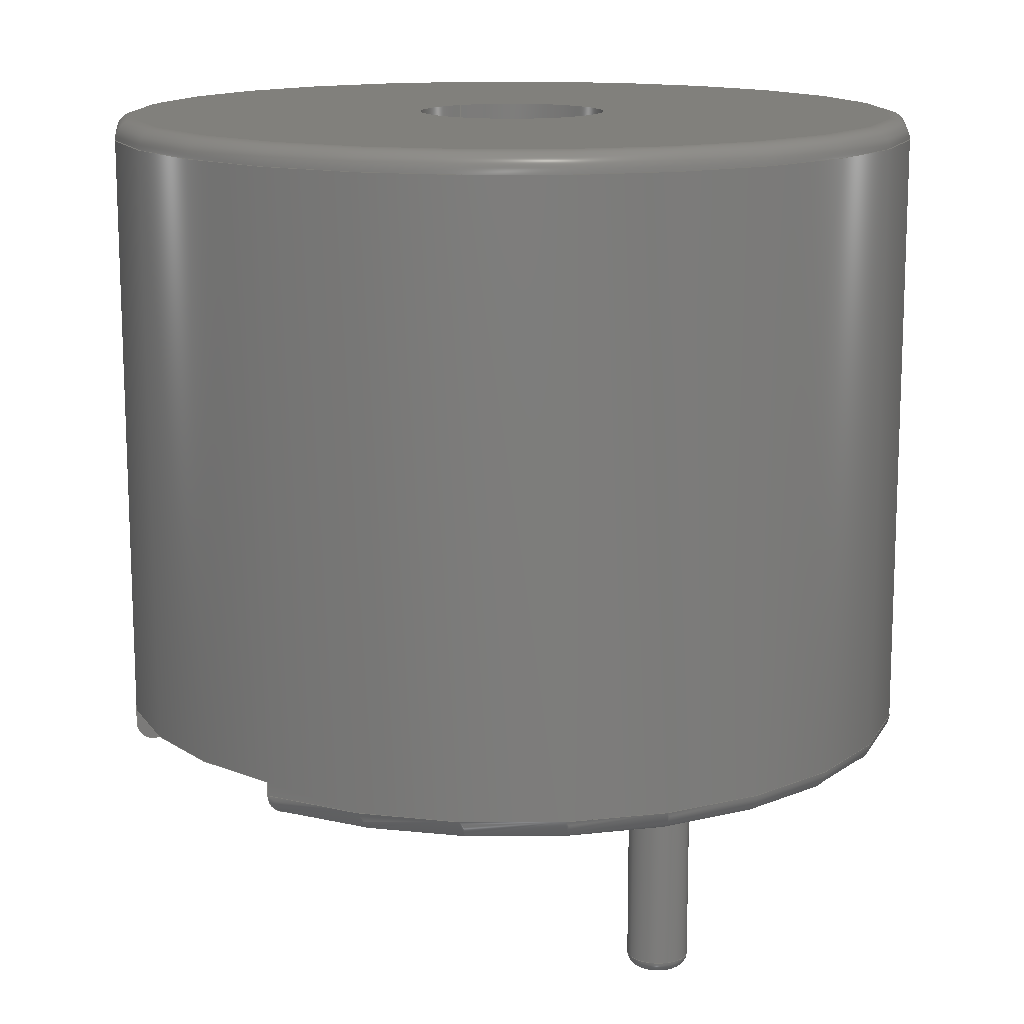
<metadata>
{"format":"step","ext":"step","renderer":"f3d","projection":"perspective","resolution":1024,"background":"white","views":[{"elev":13.8,"azim":-125.3,"up":"+Z"}]}
</metadata>
<code>
ISO-10303-21;
DATA;
#1=APPLICATION_PROTOCOL_DEFINITION('international standard','automotive_design',2000,#2);
#2=APPLICATION_CONTEXT('core data for automotive mechanical design processes');
#3=SHAPE_DEFINITION_REPRESENTATION(#4,#10);
#4=PRODUCT_DEFINITION_SHAPE('','',#5);
#5=PRODUCT_DEFINITION('design','',#6,#9);
#6=PRODUCT_DEFINITION_FORMATION('','',#7);
#7=PRODUCT('MagneticBuzzer_ProSignal_ABI_010_RC','MagneticBuzzer_ProSignal_ABI_010_RC','',(#8));
#8=PRODUCT_CONTEXT('',#2,'mechanical');
#9=PRODUCT_DEFINITION_CONTEXT('part definition',#2,'design');
#10=ADVANCED_BREP_SHAPE_REPRESENTATION('',(#11,#15),#405);
#11=AXIS2_PLACEMENT_3D('',#12,#13,#14);
#12=CARTESIAN_POINT('',(0,0,0));
#13=DIRECTION('',(0,0,1));
#14=DIRECTION('',(1,0,-0));
#15=MANIFOLD_SOLID_BREP('',#16);
#16=CLOSED_SHELL('',(#17,#93,#128,#159,#172,#211,#217,#224,#242,#260,#273,#288,#308,#326,#343,#364,#383,#390,#398));
#17=ADVANCED_FACE('',(#18),#90,.T.);
#18=FACE_BOUND('',#19,.F.);
#19=EDGE_LOOP('',(#20,#31,#38,#44,#45,#49,#57,#66,#72,#76,#82,#86));
#20=ORIENTED_EDGE('',*,*,#21,.F.);
#21=EDGE_CURVE('',#22,#24,#26,.T.);
#22=VERTEX_POINT('',#23);
#23=CARTESIAN_POINT('',(9.8,1.804e-35,0.33));
#24=VERTEX_POINT('',#25);
#25=CARTESIAN_POINT('',(5.8,5.657,0.33));
#26=CIRCLE('',#27,6);
#27=AXIS2_PLACEMENT_3D('',#28,#29,#30);
#28=CARTESIAN_POINT('',(3.8,1.804e-35,0.33));
#29=DIRECTION('',(-8.56e-35,6.015e-35,1));
#30=DIRECTION('',(1,6.69e-52,8.56e-35));
#31=ORIENTED_EDGE('',*,*,#32,.T.);
#32=EDGE_CURVE('',#22,#33,#35,.T.);
#33=VERTEX_POINT('',#34);
#34=CARTESIAN_POINT('',(9.8,-1.804e-35,9.23));
#35=LINE('',#36,#37);
#36=CARTESIAN_POINT('',(9.8,0,0.03));
#37=VECTOR('',#13,1);
#38=ORIENTED_EDGE('',*,*,#39,.T.);
#39=EDGE_CURVE('',#33,#33,#40,.T.);
#40=CIRCLE('',#41,6);
#41=AXIS2_PLACEMENT_3D('',#42,#29,#43);
#42=CARTESIAN_POINT('',(3.8,-1.804e-35,9.23));
#43=DIRECTION('',(1,-7.359e-51,8.56e-35));
#44=ORIENTED_EDGE('',*,*,#32,.F.);
#45=ORIENTED_EDGE('',*,*,#46,.F.);
#46=EDGE_CURVE('',#47,#22,#26,.T.);
#47=VERTEX_POINT('',#48);
#48=CARTESIAN_POINT('',(5.8,-5.657,0.33));
#49=ORIENTED_EDGE('',*,*,#50,.F.);
#50=EDGE_CURVE('',#51,#47,#53,.T.);
#51=VERTEX_POINT('',#52);
#52=CARTESIAN_POINT('',(5.8,-5.657,0.53));
#53=LINE('',#54,#55);
#54=CARTESIAN_POINT('',(5.8,-5.657,0.03));
#55=VECTOR('',#56,1);
#56=DIRECTION('',(-0,-0,-1));
#57=ORIENTED_EDGE('',*,*,#58,.T.);
#58=EDGE_CURVE('',#51,#59,#61,.T.);
#59=VERTEX_POINT('',#60);
#60=CARTESIAN_POINT('',(1.8,-5.657,0.53));
#61=CIRCLE('',#62,6);
#62=AXIS2_PLACEMENT_3D('',#63,#64,#65);
#63=CARTESIAN_POINT('',(3.8,0,0.53));
#64=DIRECTION('',(0,0,-1));
#65=DIRECTION('',(1,0,0));
#66=ORIENTED_EDGE('',*,*,#67,.T.);
#67=EDGE_CURVE('',#59,#68,#70,.T.);
#68=VERTEX_POINT('',#69);
#69=CARTESIAN_POINT('',(1.8,-5.657,0.33));
#70=LINE('',#71,#55);
#71=CARTESIAN_POINT('',(1.8,-5.657,0.03));
#72=ORIENTED_EDGE('',*,*,#73,.F.);
#73=EDGE_CURVE('',#74,#68,#26,.T.);
#74=VERTEX_POINT('',#75);
#75=CARTESIAN_POINT('',(1.8,5.657,0.33));
#76=ORIENTED_EDGE('',*,*,#77,.F.);
#77=EDGE_CURVE('',#78,#74,#80,.T.);
#78=VERTEX_POINT('',#79);
#79=CARTESIAN_POINT('',(1.8,5.657,0.53));
#80=LINE('',#81,#55);
#81=CARTESIAN_POINT('',(1.8,5.657,0.03));
#82=ORIENTED_EDGE('',*,*,#83,.T.);
#83=EDGE_CURVE('',#78,#84,#61,.T.);
#84=VERTEX_POINT('',#85);
#85=CARTESIAN_POINT('',(5.8,5.657,0.53));
#86=ORIENTED_EDGE('',*,*,#87,.T.);
#87=EDGE_CURVE('',#84,#24,#88,.T.);
#88=LINE('',#89,#55);
#89=CARTESIAN_POINT('',(5.8,5.657,0.03));
#90=CYLINDRICAL_SURFACE('',#91,6);
#91=AXIS2_PLACEMENT_3D('',#92,#56,#65);
#92=CARTESIAN_POINT('',(3.8,0,0.03));
#93=ADVANCED_FACE('',(#94),#125,.T.);
#94=FACE_BOUND('',#95,.F.);
#95=EDGE_LOOP('',(#96,#105,#106,#121));
#96=ORIENTED_EDGE('',*,*,#97,.F.);
#97=EDGE_CURVE('',#22,#98,#100,.T.);
#98=VERTEX_POINT('',#99);
#99=CARTESIAN_POINT('',(9.5,2.673e-51,0.03));
#100=CIRCLE('',#101,0.3);
#101=AXIS2_PLACEMENT_3D('',#102,#103,#104);
#102=CARTESIAN_POINT('',(9.5,9.022e-37,0.33));
#103=DIRECTION('',(3.007e-36,1,-6.015e-35));
#104=DIRECTION('',(1,-3.007e-36,8.56e-35));
#105=ORIENTED_EDGE('',*,*,#21,.T.);
#106=ORIENTED_EDGE('',*,*,#107,.T.);
#107=EDGE_CURVE('',#24,#108,#110,.T.);
#108=VERTEX_POINT('',#109);
#109=CARTESIAN_POINT('',(5.8,5.338,0.03));
#110=B_SPLINE_CURVE_WITH_KNOTS('',6,(#25,#111,#112,#113,#114,#115,#116,#117,#118,#119,#120,#109),.UNSPECIFIED.,.F.,.F.,(7,5,7),(0,0.4992,1),.UNSPECIFIED.);
#111=CARTESIAN_POINT('',(5.8,5.657,0.2905));
#112=CARTESIAN_POINT('',(5.8,5.65,0.251));
#113=CARTESIAN_POINT('',(5.8,5.637,0.2128));
#114=CARTESIAN_POINT('',(5.8,5.618,0.1771));
#115=CARTESIAN_POINT('',(5.8,5.593,0.145));
#116=CARTESIAN_POINT('',(5.8,5.533,0.08958));
#117=CARTESIAN_POINT('',(5.8,5.499,0.06629));
#118=CARTESIAN_POINT('',(5.8,5.461,0.04827));
#119=CARTESIAN_POINT('',(5.8,5.421,0.03609));
#120=CARTESIAN_POINT('',(5.8,5.379,0.03));
#121=ORIENTED_EDGE('',*,*,#122,.F.);
#122=EDGE_CURVE('',#98,#108,#123,.T.);
#123=CIRCLE('',#124,5.7);
#124=AXIS2_PLACEMENT_3D('',#92,#29,#30);
#125=TOROIDAL_SURFACE('',#126,5.7,0.3);
#126=AXIS2_PLACEMENT_3D('',#28,#127,#30);
#127=DIRECTION('',(8.56e-35,-6.015e-35,-1));
#128=ADVANCED_FACE('',(#129),#156,.T.);
#129=FACE_BOUND('',#130,.T.);
#130=EDGE_LOOP('',(#131,#139,#49,#152,#86,#106));
#131=ORIENTED_EDGE('',*,*,#132,.F.);
#132=EDGE_CURVE('',#133,#108,#135,.T.);
#133=VERTEX_POINT('',#134);
#134=CARTESIAN_POINT('',(5.8,-5.338,0.03));
#135=LINE('',#136,#137);
#136=CARTESIAN_POINT('',(5.8,-15,0.03));
#137=VECTOR('',#138,1);
#138=DIRECTION('',(0,1,0));
#139=ORIENTED_EDGE('',*,*,#140,.F.);
#140=EDGE_CURVE('',#47,#133,#141,.T.);
#141=B_SPLINE_CURVE_WITH_KNOTS('',6,(#48,#142,#143,#144,#145,#146,#147,#148,#149,#150,#151,#134),.UNSPECIFIED.,.F.,.F.,(7,5,7),(0,0.4992,1),.UNSPECIFIED.);
#142=CARTESIAN_POINT('',(5.8,-5.657,0.2905));
#143=CARTESIAN_POINT('',(5.8,-5.65,0.251));
#144=CARTESIAN_POINT('',(5.8,-5.637,0.2128));
#145=CARTESIAN_POINT('',(5.8,-5.618,0.1771));
#146=CARTESIAN_POINT('',(5.8,-5.593,0.145));
#147=CARTESIAN_POINT('',(5.8,-5.533,0.08958));
#148=CARTESIAN_POINT('',(5.8,-5.499,0.06629));
#149=CARTESIAN_POINT('',(5.8,-5.461,0.04827));
#150=CARTESIAN_POINT('',(5.8,-5.421,0.03609));
#151=CARTESIAN_POINT('',(5.8,-5.379,0.03));
#152=ORIENTED_EDGE('',*,*,#153,.T.);
#153=EDGE_CURVE('',#51,#84,#154,.T.);
#154=LINE('',#155,#137);
#155=CARTESIAN_POINT('',(5.8,-15,0.53));
#156=PLANE('',#157);
#157=AXIS2_PLACEMENT_3D('',#136,#158,#138);
#158=DIRECTION('',(-1,0,0));
#159=ADVANCED_FACE('',(#160),#170,.F.);
#160=FACE_BOUND('',#161,.F.);
#161=EDGE_LOOP('',(#162,#168,#152,#169));
#162=ORIENTED_EDGE('',*,*,#163,.T.);
#163=EDGE_CURVE('',#78,#59,#164,.T.);
#164=LINE('',#165,#166);
#165=CARTESIAN_POINT('',(1.8,15,0.53));
#166=VECTOR('',#167,1);
#167=DIRECTION('',(0,-1,0));
#168=ORIENTED_EDGE('',*,*,#58,.F.);
#169=ORIENTED_EDGE('',*,*,#83,.F.);
#170=PLANE('',#171);
#171=AXIS2_PLACEMENT_3D('',#63,#13,#65);
#172=ADVANCED_FACE('',(#173),#209,.T.);
#173=FACE_BOUND('',#174,.T.);
#174=EDGE_LOOP('',(#175,#183,#76,#162,#66,#196));
#175=ORIENTED_EDGE('',*,*,#176,.F.);
#176=EDGE_CURVE('',#177,#179,#181,.T.);
#177=VERTEX_POINT('',#178);
#178=CARTESIAN_POINT('',(1.8,5.338,0.03));
#179=VERTEX_POINT('',#180);
#180=CARTESIAN_POINT('',(1.8,-5.338,0.03));
#181=LINE('',#182,#166);
#182=CARTESIAN_POINT('',(1.8,15,0.03));
#183=ORIENTED_EDGE('',*,*,#184,.F.);
#184=EDGE_CURVE('',#74,#177,#185,.T.);
#185=B_SPLINE_CURVE_WITH_KNOTS('',6,(#75,#186,#187,#188,#189,#190,#191,#192,#193,#194,#195,#178),.UNSPECIFIED.,.F.,.F.,(7,5,7),(0,0.4992,1),.UNSPECIFIED.);
#186=CARTESIAN_POINT('',(1.8,5.657,0.2905));
#187=CARTESIAN_POINT('',(1.8,5.65,0.251));
#188=CARTESIAN_POINT('',(1.8,5.637,0.2128));
#189=CARTESIAN_POINT('',(1.8,5.618,0.1771));
#190=CARTESIAN_POINT('',(1.8,5.593,0.145));
#191=CARTESIAN_POINT('',(1.8,5.533,0.08958));
#192=CARTESIAN_POINT('',(1.8,5.499,0.06629));
#193=CARTESIAN_POINT('',(1.8,5.461,0.04827));
#194=CARTESIAN_POINT('',(1.8,5.421,0.03609));
#195=CARTESIAN_POINT('',(1.8,5.379,0.03));
#196=ORIENTED_EDGE('',*,*,#197,.T.);
#197=EDGE_CURVE('',#68,#179,#198,.T.);
#198=B_SPLINE_CURVE_WITH_KNOTS('',6,(#69,#199,#200,#201,#202,#203,#204,#205,#206,#207,#208,#180),.UNSPECIFIED.,.F.,.F.,(7,5,7),(0,0.4992,1),.UNSPECIFIED.);
#199=CARTESIAN_POINT('',(1.8,-5.657,0.2905));
#200=CARTESIAN_POINT('',(1.8,-5.65,0.251));
#201=CARTESIAN_POINT('',(1.8,-5.637,0.2128));
#202=CARTESIAN_POINT('',(1.8,-5.618,0.1771));
#203=CARTESIAN_POINT('',(1.8,-5.593,0.145));
#204=CARTESIAN_POINT('',(1.8,-5.533,0.08958));
#205=CARTESIAN_POINT('',(1.8,-5.499,0.06629));
#206=CARTESIAN_POINT('',(1.8,-5.461,0.04827));
#207=CARTESIAN_POINT('',(1.8,-5.421,0.03609));
#208=CARTESIAN_POINT('',(1.8,-5.379,0.03));
#209=PLANE('',#210);
#210=AXIS2_PLACEMENT_3D('',#182,#65,#167);
#211=ADVANCED_FACE('',(#212),#125,.T.);
#212=FACE_BOUND('',#213,.F.);
#213=EDGE_LOOP('',(#183,#214,#196,#215));
#214=ORIENTED_EDGE('',*,*,#73,.T.);
#215=ORIENTED_EDGE('',*,*,#216,.F.);
#216=EDGE_CURVE('',#177,#179,#123,.T.);
#217=ADVANCED_FACE('',(#218),#125,.T.);
#218=FACE_BOUND('',#219,.F.);
#219=EDGE_LOOP('',(#220,#221,#222,#139));
#220=ORIENTED_EDGE('',*,*,#46,.T.);
#221=ORIENTED_EDGE('',*,*,#97,.T.);
#222=ORIENTED_EDGE('',*,*,#223,.F.);
#223=EDGE_CURVE('',#133,#98,#123,.T.);
#224=ADVANCED_FACE('',(#225),#241,.T.);
#225=FACE_BOUND('',#226,.T.);
#226=EDGE_LOOP('',(#227,#38,#235,#236));
#227=ORIENTED_EDGE('',*,*,#228,.F.);
#228=EDGE_CURVE('',#33,#229,#231,.T.);
#229=VERTEX_POINT('',#230);
#230=CARTESIAN_POINT('',(9.5,-4.276e-50,9.53));
#231=CIRCLE('',#232,0.3);
#232=AXIS2_PLACEMENT_3D('',#233,#234,#43);
#233=CARTESIAN_POINT('',(9.5,-1.804e-35,9.23));
#234=DIRECTION('',(-7.359e-51,-1,6.015e-35));
#235=ORIENTED_EDGE('',*,*,#228,.T.);
#236=ORIENTED_EDGE('',*,*,#237,.F.);
#237=EDGE_CURVE('',#229,#229,#238,.T.);
#238=CIRCLE('',#239,5.7);
#239=AXIS2_PLACEMENT_3D('',#240,#29,#43);
#240=CARTESIAN_POINT('',(3.8,0,9.53));
#241=TOROIDAL_SURFACE('',#41,5.7,0.3);
#242=ADVANCED_FACE('',(#243,#247),#256,.F.);
#243=FACE_BOUND('',#244,.F.);
#244=EDGE_LOOP('',(#245,#246,#131));
#245=ORIENTED_EDGE('',*,*,#223,.T.);
#246=ORIENTED_EDGE('',*,*,#122,.T.);
#247=FACE_BOUND('',#248,.F.);
#248=EDGE_LOOP('',(#249));
#249=ORIENTED_EDGE('',*,*,#250,.F.);
#250=EDGE_CURVE('',#251,#251,#253,.T.);
#251=VERTEX_POINT('',#252);
#252=CARTESIAN_POINT('',(8.05,0,0.03));
#253=CIRCLE('',#254,0.45);
#254=AXIS2_PLACEMENT_3D('',#255,#13,#65);
#255=CARTESIAN_POINT('',(7.6,0,0.03));
#256=PLANE('',#257);
#257=AXIS2_PLACEMENT_3D('',#258,#29,#259);
#258=CARTESIAN_POINT('',(3.8,2.109e-16,0.03));
#259=DIRECTION('',(1,0,8.56e-35));
#260=ADVANCED_FACE('',(#261,#264),#256,.F.);
#261=FACE_BOUND('',#262,.F.);
#262=EDGE_LOOP('',(#175,#263));
#263=ORIENTED_EDGE('',*,*,#216,.T.);
#264=FACE_BOUND('',#265,.F.);
#265=EDGE_LOOP('',(#266));
#266=ORIENTED_EDGE('',*,*,#267,.F.);
#267=EDGE_CURVE('',#268,#268,#270,.T.);
#268=VERTEX_POINT('',#269);
#269=CARTESIAN_POINT('',(0.45,0,0.03));
#270=CIRCLE('',#271,0.45);
#271=AXIS2_PLACEMENT_3D('',#272,#13,#65);
#272=CARTESIAN_POINT('',(0,0,0.03));
#273=ADVANCED_FACE('',(#274,#277),#285,.T.);
#274=FACE_BOUND('',#275,.T.);
#275=EDGE_LOOP('',(#276));
#276=ORIENTED_EDGE('',*,*,#237,.T.);
#277=FACE_BOUND('',#278,.T.);
#278=EDGE_LOOP('',(#279));
#279=ORIENTED_EDGE('',*,*,#280,.T.);
#280=EDGE_CURVE('',#281,#281,#283,.T.);
#281=VERTEX_POINT('',#282);
#282=CARTESIAN_POINT('',(5.2,0,9.53));
#283=CIRCLE('',#284,1.4);
#284=AXIS2_PLACEMENT_3D('',#240,#64,#65);
#285=PLANE('',#286);
#286=AXIS2_PLACEMENT_3D('',#287,#29,#259);
#287=CARTESIAN_POINT('',(3.8,2.109e-16,9.53));
#288=ADVANCED_FACE('',(#289),#305,.T.);
#289=FACE_BOUND('',#290,.T.);
#290=EDGE_LOOP('',(#249,#291,#297,#304));
#291=ORIENTED_EDGE('',*,*,#292,.T.);
#292=EDGE_CURVE('',#251,#293,#295,.T.);
#293=VERTEX_POINT('',#294);
#294=CARTESIAN_POINT('',(8.05,6.043e-33,-2.82));
#295=LINE('',#296,#55);
#296=CARTESIAN_POINT('',(8.05,0,1.03));
#297=ORIENTED_EDGE('',*,*,#298,.T.);
#298=EDGE_CURVE('',#293,#293,#299,.T.);
#299=CIRCLE('',#300,0.45);
#300=AXIS2_PLACEMENT_3D('',#301,#302,#303);
#301=CARTESIAN_POINT('',(7.6,-1.295e-31,-2.82));
#302=DIRECTION('',(-1.197e-30,3.357e-32,1));
#303=DIRECTION('',(1,3.013e-31,1.197e-30));
#304=ORIENTED_EDGE('',*,*,#292,.F.);
#305=CYLINDRICAL_SURFACE('',#306,0.45);
#306=AXIS2_PLACEMENT_3D('',#307,#13,#65);
#307=CARTESIAN_POINT('',(7.6,0,1.03));
#308=ADVANCED_FACE('',(#309),#323,.T.);
#309=FACE_BOUND('',#310,.T.);
#310=EDGE_LOOP('',(#266,#311,#317,#322));
#311=ORIENTED_EDGE('',*,*,#312,.T.);
#312=EDGE_CURVE('',#268,#313,#315,.T.);
#313=VERTEX_POINT('',#314);
#314=CARTESIAN_POINT('',(0.45,0,-2.82));
#315=LINE('',#316,#55);
#316=CARTESIAN_POINT('',(0.45,0,1.03));
#317=ORIENTED_EDGE('',*,*,#318,.T.);
#318=EDGE_CURVE('',#313,#313,#319,.T.);
#319=CIRCLE('',#320,0.45);
#320=AXIS2_PLACEMENT_3D('',#321,#13,#65);
#321=CARTESIAN_POINT('',(0,0,-2.82));
#322=ORIENTED_EDGE('',*,*,#312,.F.);
#323=CYLINDRICAL_SURFACE('',#324,0.45);
#324=AXIS2_PLACEMENT_3D('',#325,#13,#65);
#325=CARTESIAN_POINT('',(0,0,1.03));
#326=ADVANCED_FACE('',(#327),#341,.F.);
#327=FACE_BOUND('',#328,.T.);
#328=EDGE_LOOP('',(#329,#336,#339,#340));
#329=ORIENTED_EDGE('',*,*,#330,.F.);
#330=EDGE_CURVE('',#331,#331,#333,.T.);
#331=VERTEX_POINT('',#332);
#332=CARTESIAN_POINT('',(5.2,0,7.53));
#333=CIRCLE('',#334,1.4);
#334=AXIS2_PLACEMENT_3D('',#335,#13,#65);
#335=CARTESIAN_POINT('',(3.8,0,7.53));
#336=ORIENTED_EDGE('',*,*,#337,.T.);
#337=EDGE_CURVE('',#331,#281,#338,.T.);
#338=LINE('',#332,#37);
#339=ORIENTED_EDGE('',*,*,#280,.F.);
#340=ORIENTED_EDGE('',*,*,#337,.F.);
#341=CYLINDRICAL_SURFACE('',#342,1.4);
#342=AXIS2_PLACEMENT_3D('',#335,#56,#65);
#343=ADVANCED_FACE('',(#344),#361,.T.);
#344=FACE_BOUND('',#345,.F.);
#345=EDGE_LOOP('',(#346,#297,#355,#356));
#346=ORIENTED_EDGE('',*,*,#347,.F.);
#347=EDGE_CURVE('',#293,#348,#350,.T.);
#348=VERTEX_POINT('',#349);
#349=CARTESIAN_POINT('',(7.87,-5.423e-32,-3));
#350=CIRCLE('',#351,0.18);
#351=AXIS2_PLACEMENT_3D('',#352,#353,#354);
#352=CARTESIAN_POINT('',(7.87,-5.182e-32,-2.82));
#353=DIRECTION('',(-2.879e-31,1,-3.357e-32));
#354=DIRECTION('',(1,2.879e-31,1.197e-30));
#355=ORIENTED_EDGE('',*,*,#347,.T.);
#356=ORIENTED_EDGE('',*,*,#357,.F.);
#357=EDGE_CURVE('',#348,#348,#358,.T.);
#358=CIRCLE('',#359,0.27);
#359=AXIS2_PLACEMENT_3D('',#360,#302,#303);
#360=CARTESIAN_POINT('',(7.6,-1.356e-31,-3));
#361=TOROIDAL_SURFACE('',#362,0.27,0.18);
#362=AXIS2_PLACEMENT_3D('',#301,#363,#303);
#363=DIRECTION('',(1.197e-30,-3.357e-32,-1));
#364=ADVANCED_FACE('',(#365),#381,.T.);
#365=FACE_BOUND('',#366,.F.);
#366=EDGE_LOOP('',(#367,#317,#375,#376));
#367=ORIENTED_EDGE('',*,*,#368,.F.);
#368=EDGE_CURVE('',#313,#369,#371,.T.);
#369=VERTEX_POINT('',#370);
#370=CARTESIAN_POINT('',(0.27,0,-3));
#371=CIRCLE('',#372,0.18);
#372=AXIS2_PLACEMENT_3D('',#373,#374,#65);
#373=CARTESIAN_POINT('',(0.27,0,-2.82));
#374=DIRECTION('',(-0,1,0));
#375=ORIENTED_EDGE('',*,*,#368,.T.);
#376=ORIENTED_EDGE('',*,*,#377,.F.);
#377=EDGE_CURVE('',#369,#369,#378,.T.);
#378=CIRCLE('',#379,0.27);
#379=AXIS2_PLACEMENT_3D('',#380,#13,#65);
#380=CARTESIAN_POINT('',(0,0,-3));
#381=TOROIDAL_SURFACE('',#382,0.27,0.18);
#382=AXIS2_PLACEMENT_3D('',#321,#56,#65);
#383=ADVANCED_FACE('',(#384),#387,.T.);
#384=FACE_BOUND('',#385,.T.);
#385=EDGE_LOOP('',(#386));
#386=ORIENTED_EDGE('',*,*,#330,.T.);
#387=PLANE('',#388);
#388=AXIS2_PLACEMENT_3D('',#389,#13,#65);
#389=CARTESIAN_POINT('',(3.8,3.896e-18,7.53));
#390=ADVANCED_FACE('',(#391),#394,.F.);
#391=FACE_BOUND('',#392,.F.);
#392=EDGE_LOOP('',(#393));
#393=ORIENTED_EDGE('',*,*,#357,.T.);
#394=PLANE('',#395);
#395=AXIS2_PLACEMENT_3D('',#396,#302,#397);
#396=CARTESIAN_POINT('',(7.6,-1.837e-17,-3));
#397=DIRECTION('',(1,0,1.197e-30));
#398=ADVANCED_FACE('',(#399),#402,.F.);
#399=FACE_BOUND('',#400,.F.);
#400=EDGE_LOOP('',(#401));
#401=ORIENTED_EDGE('',*,*,#377,.T.);
#402=PLANE('',#403);
#403=AXIS2_PLACEMENT_3D('',#404,#13,#65);
#404=CARTESIAN_POINT('',(-1.187e-17,2.911e-17,-3));
#405=( GEOMETRIC_REPRESENTATION_CONTEXT(3) GLOBAL_UNCERTAINTY_ASSIGNED_CONTEXT((#409)) GLOBAL_UNIT_ASSIGNED_CONTEXT((#406,#407,#408)) REPRESENTATION_CONTEXT('Context #1','3D Context with UNIT and UNCERTAINTY') );
#406=( LENGTH_UNIT() NAMED_UNIT(*) SI_UNIT(.MILLI.,.METRE.) );
#407=( NAMED_UNIT(*) PLANE_ANGLE_UNIT() SI_UNIT($,.RADIAN.) );
#408=( NAMED_UNIT(*) SI_UNIT($,.STERADIAN.) SOLID_ANGLE_UNIT() );
#409=UNCERTAINTY_MEASURE_WITH_UNIT(LENGTH_MEASURE(2e-07),#406,'distance_accuracy_value','confusion accuracy');
#410=PRODUCT_RELATED_PRODUCT_CATEGORY('part',$,(#7));
#411=MECHANICAL_DESIGN_GEOMETRIC_PRESENTATION_REPRESENTATION('',(#412,#420,#421,#422,#423,#424,#425,#426,#427,#428,#429,#430,#438,#439,#440,#441,#442,#443,#444),#405);
#412=STYLED_ITEM('color',(#413),#17);
#413=PRESENTATION_STYLE_ASSIGNMENT((#414));
#414=SURFACE_STYLE_USAGE(.BOTH.,#415);
#415=SURFACE_SIDE_STYLE('',(#416));
#416=SURFACE_STYLE_FILL_AREA(#417);
#417=FILL_AREA_STYLE('',(#418));
#418=FILL_AREA_STYLE_COLOUR('',#419);
#419=COLOUR_RGB('',0.148,0.145,0.145);
#420=STYLED_ITEM('color',(#413),#93);
#421=STYLED_ITEM('color',(#413),#128);
#422=STYLED_ITEM('color',(#413),#159);
#423=STYLED_ITEM('color',(#413),#172);
#424=STYLED_ITEM('color',(#413),#211);
#425=STYLED_ITEM('color',(#413),#217);
#426=STYLED_ITEM('color',(#413),#224);
#427=STYLED_ITEM('color',(#413),#242);
#428=STYLED_ITEM('color',(#413),#260);
#429=STYLED_ITEM('color',(#413),#273);
#430=STYLED_ITEM('color',(#431),#288);
#431=PRESENTATION_STYLE_ASSIGNMENT((#432));
#432=SURFACE_STYLE_USAGE(.BOTH.,#433);
#433=SURFACE_SIDE_STYLE('',(#434));
#434=SURFACE_STYLE_FILL_AREA(#435);
#435=FILL_AREA_STYLE('',(#436));
#436=FILL_AREA_STYLE_COLOUR('',#437);
#437=COLOUR_RGB('',0.824,0.82,0.781);
#438=STYLED_ITEM('color',(#431),#308);
#439=STYLED_ITEM('color',(#413),#326);
#440=STYLED_ITEM('color',(#431),#343);
#441=STYLED_ITEM('color',(#431),#364);
#442=STYLED_ITEM('color',(#413),#383);
#443=STYLED_ITEM('color',(#431),#390);
#444=STYLED_ITEM('color',(#431),#398);
ENDSEC;
END-ISO-10303-21;


</code>
